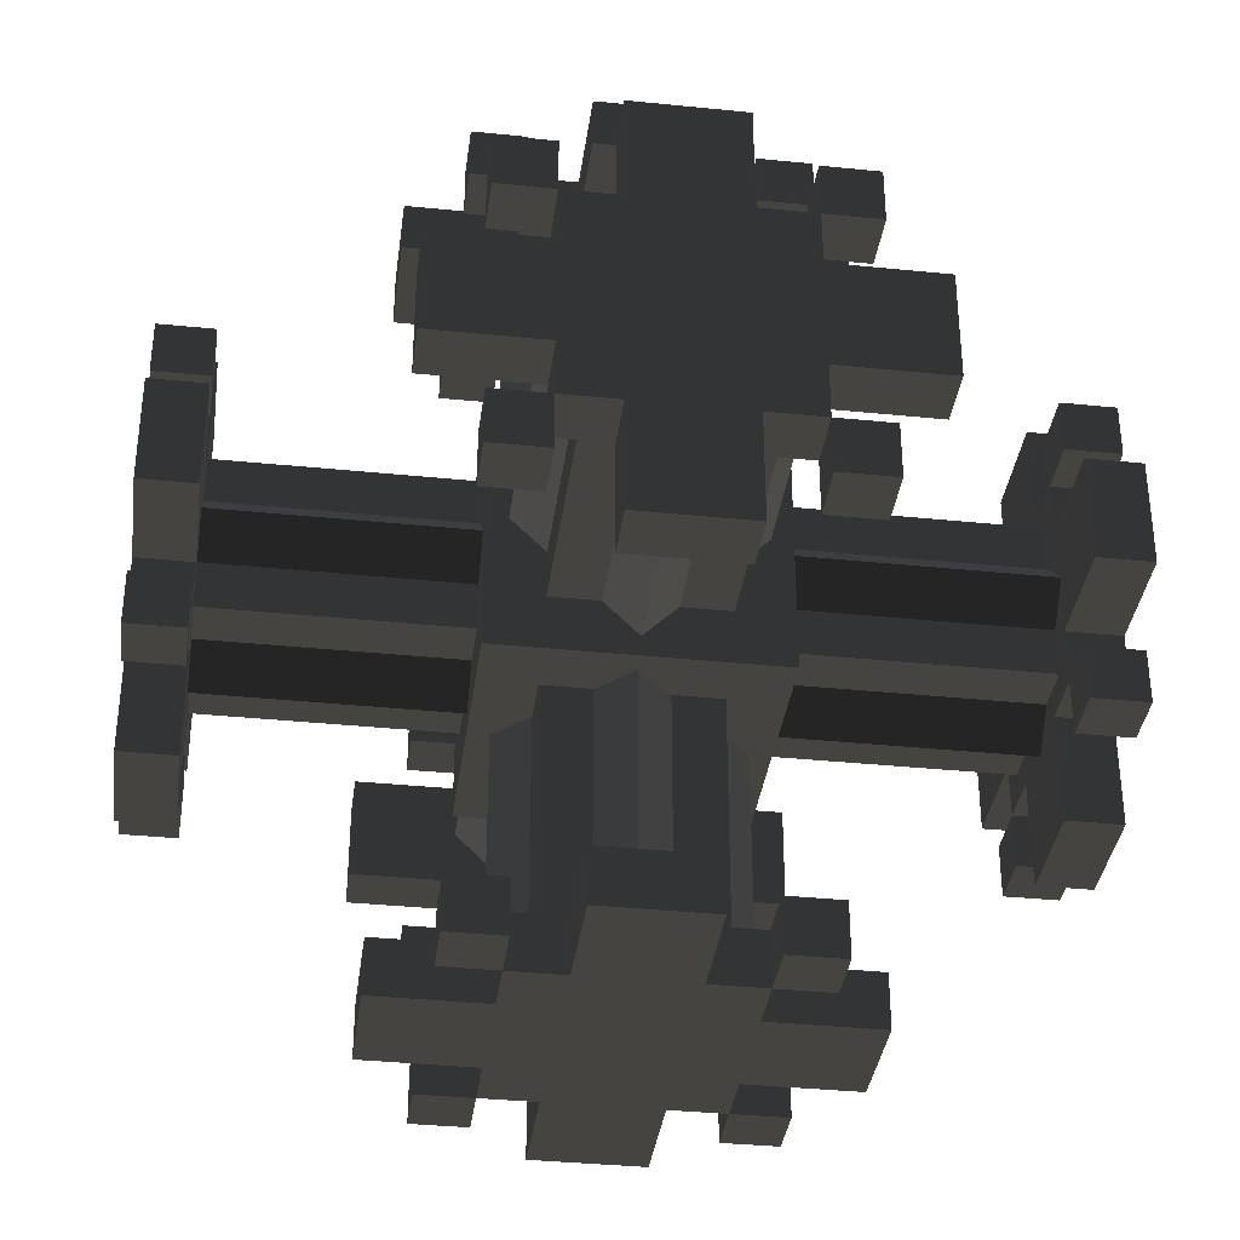
<metadata>
{"format":"obj","ext":"obj","renderer":"f3d","projection":"perspective","resolution":1024,"background":"white","views":[{"elev":-36.2,"azim":-97.6,"up":"+Y"}]}
</metadata>
<code>
g gearBox.Box01
v 0.3438 -0.1562 0.6562
v 0.3438 -0.1562 0.3438
v 0.3438 0.1562 0.3438
v 0.3438 0.1562 0.6562
v 0.6562 -0.1562 0.3438
v 0.6562 0.1562 0.3438
v 0.6562 -0.1562 0.6562
v 0.6562 0.1562 0.6562
f 1 4 3 2
f 2 3 6 5
f 5 6 8 7
f 7 8 4 1
f 1 2 5 7
f 3 4 8 6
g eastShaft.Box01
v 0.625 -0.09375 0.5938
v 0.625 -0.09375 0.4062
v 0.625 0.09375 0.4062
v 0.625 0.09375 0.5938
v 0.9375 -0.09375 0.4062
v 0.9375 0.09375 0.4062
v 0.9375 -0.09375 0.5938
v 0.9375 0.09375 0.5938
f 9 12 11 10
f 10 11 14 13
f 13 14 16 15
f 15 16 12 9
f 9 10 13 15
f 11 12 16 14
g eastShaft.Box02
v 0.9375 -0.125 0.625
v 0.9375 -0.125 0.375
v 0.9375 0.125 0.375
v 0.9375 0.125 0.625
v 1 -0.125 0.375
v 1 0.125 0.375
v 1 -0.125 0.625
v 1 0.125 0.625
f 17 20 19 18
f 18 19 22 21
f 21 22 24 23
f 23 24 20 17
f 17 18 21 23
f 19 20 24 22
g eastShaft.Box03
v 0.9375 0.125 0.5625
v 0.9375 0.125 0.4375
v 0.9375 0.25 0.4375
v 0.9375 0.25 0.5625
v 1 0.125 0.4375
v 1 0.25 0.4375
v 1 0.125 0.5625
v 1 0.25 0.5625
f 25 28 27 26
f 26 27 30 29
f 29 30 32 31
f 31 32 28 25
f 25 26 29 31
f 27 28 32 30
g eastShaft.Box04
v 0.9375 -0.25 0.5625
v 0.9375 -0.25 0.4375
v 0.9375 -0.125 0.4375
v 0.9375 -0.125 0.5625
v 1 -0.25 0.4375
v 1 -0.125 0.4375
v 1 -0.25 0.5625
v 1 -0.125 0.5625
f 33 36 35 34
f 34 35 38 37
f 37 38 40 39
f 39 40 36 33
f 33 34 37 39
f 35 36 40 38
g eastShaft.Box05
v 0.9375 -0.0625 0.375
v 0.9375 -0.0625 0.25
v 0.9375 0.0625 0.25
v 0.9375 0.0625 0.375
v 1 -0.0625 0.25
v 1 0.0625 0.25
v 1 -0.0625 0.375
v 1 0.0625 0.375
f 41 44 43 42
f 42 43 46 45
f 45 46 48 47
f 47 48 44 41
f 41 42 45 47
f 43 44 48 46
g eastShaft.Box06
v 0.9375 -0.0625 0.75
v 0.9375 -0.0625 0.625
v 0.9375 0.0625 0.625
v 0.9375 0.0625 0.75
v 1 -0.0625 0.625
v 1 0.0625 0.625
v 1 -0.0625 0.75
v 1 0.0625 0.75
f 49 52 51 50
f 50 51 54 53
f 53 54 56 55
f 55 56 52 49
f 49 50 53 55
f 51 52 56 54
g eastShaft.Box07
v 0.9375 0.125 0.6875
v 0.9375 0.125 0.625
v 0.9375 0.1875 0.625
v 0.9375 0.1875 0.6875
v 1 0.125 0.625
v 1 0.1875 0.625
v 1 0.125 0.6875
v 1 0.1875 0.6875
f 57 60 59 58
f 58 59 62 61
f 61 62 64 63
f 63 64 60 57
f 57 58 61 63
f 59 60 64 62
g eastShaft.Box08
v 0.9375 -0.1875 0.6875
v 0.9375 -0.1875 0.625
v 0.9375 -0.125 0.625
v 0.9375 -0.125 0.6875
v 1 -0.1875 0.625
v 1 -0.125 0.625
v 1 -0.1875 0.6875
v 1 -0.125 0.6875
f 65 68 67 66
f 66 67 70 69
f 69 70 72 71
f 71 72 68 65
f 65 66 69 71
f 67 68 72 70
g eastShaft.Box09
v 0.9375 -0.1875 0.375
v 0.9375 -0.1875 0.3125
v 0.9375 -0.125 0.3125
v 0.9375 -0.125 0.375
v 1 -0.1875 0.3125
v 1 -0.125 0.3125
v 1 -0.1875 0.375
v 1 -0.125 0.375
f 73 76 75 74
f 74 75 78 77
f 77 78 80 79
f 79 80 76 73
f 73 74 77 79
f 75 76 80 78
g eastShaft.Box10
v 0.9375 0.125 0.375
v 0.9375 0.125 0.3125
v 0.9375 0.1875 0.3125
v 0.9375 0.1875 0.375
v 1 0.125 0.3125
v 1 0.1875 0.3125
v 1 0.125 0.375
v 1 0.1875 0.375
f 81 84 83 82
f 82 83 86 85
f 85 86 88 87
f 87 88 84 81
f 81 82 85 87
f 83 84 88 86
g eastShaft.Box11
v 0.625 -0.1326 0.5
v 0.625 -0 0.3674
v 0.625 0.1326 0.5
v 0.625 0 0.6326
v 0.9375 -0 0.3674
v 0.9375 0.1326 0.5
v 0.9375 -0.1326 0.5
v 0.9375 0 0.6326
f 89 92 91 90
f 90 91 94 93
f 93 94 96 95
f 95 96 92 89
f 89 90 93 95
f 91 92 96 94
g westShaft.Box01
v 0.0625 -0.09375 0.5938
v 0.0625 -0.09375 0.4062
v 0.0625 0.09375 0.4062
v 0.0625 0.09375 0.5938
v 0.375 -0.09375 0.4062
v 0.375 0.09375 0.4062
v 0.375 -0.09375 0.5938
v 0.375 0.09375 0.5938
f 97 100 99 98
f 98 99 102 101
f 101 102 104 103
f 103 104 100 97
f 97 98 101 103
f 99 100 104 102
g westShaft.Box02
v 0 -0.125 0.625
v 0 -0.125 0.375
v 0 0.125 0.375
v 0 0.125 0.625
v 0.0625 -0.125 0.375
v 0.0625 0.125 0.375
v 0.0625 -0.125 0.625
v 0.0625 0.125 0.625
f 105 108 107 106
f 106 107 110 109
f 109 110 112 111
f 111 112 108 105
f 105 106 109 111
f 107 108 112 110
g westShaft.Box03
v 0 0.125 0.5625
v 0 0.125 0.4375
v 0 0.25 0.4375
v 0 0.25 0.5625
v 0.0625 0.125 0.4375
v 0.0625 0.25 0.4375
v 0.0625 0.125 0.5625
v 0.0625 0.25 0.5625
f 113 116 115 114
f 114 115 118 117
f 117 118 120 119
f 119 120 116 113
f 113 114 117 119
f 115 116 120 118
g westShaft.Box04
v 0 -0.25 0.5625
v 0 -0.25 0.4375
v 0 -0.125 0.4375
v 0 -0.125 0.5625
v 0.0625 -0.25 0.4375
v 0.0625 -0.125 0.4375
v 0.0625 -0.25 0.5625
v 0.0625 -0.125 0.5625
f 121 124 123 122
f 122 123 126 125
f 125 126 128 127
f 127 128 124 121
f 121 122 125 127
f 123 124 128 126
g westShaft.Box05
v 0 -0.0625 0.375
v 0 -0.0625 0.25
v 0 0.0625 0.25
v 0 0.0625 0.375
v 0.0625 -0.0625 0.25
v 0.0625 0.0625 0.25
v 0.0625 -0.0625 0.375
v 0.0625 0.0625 0.375
f 129 132 131 130
f 130 131 134 133
f 133 134 136 135
f 135 136 132 129
f 129 130 133 135
f 131 132 136 134
g westShaft.Box06
v 0 -0.0625 0.75
v 0 -0.0625 0.625
v 0 0.0625 0.625
v 0 0.0625 0.75
v 0.0625 -0.0625 0.625
v 0.0625 0.0625 0.625
v 0.0625 -0.0625 0.75
v 0.0625 0.0625 0.75
f 137 140 139 138
f 138 139 142 141
f 141 142 144 143
f 143 144 140 137
f 137 138 141 143
f 139 140 144 142
g westShaft.Box07
v 0 0.125 0.6875
v 0 0.125 0.625
v 0 0.1875 0.625
v 0 0.1875 0.6875
v 0.0625 0.125 0.625
v 0.0625 0.1875 0.625
v 0.0625 0.125 0.6875
v 0.0625 0.1875 0.6875
f 145 148 147 146
f 146 147 150 149
f 149 150 152 151
f 151 152 148 145
f 145 146 149 151
f 147 148 152 150
g westShaft.Box08
v 0 -0.1875 0.6875
v 0 -0.1875 0.625
v 0 -0.125 0.625
v 0 -0.125 0.6875
v 0.0625 -0.1875 0.625
v 0.0625 -0.125 0.625
v 0.0625 -0.1875 0.6875
v 0.0625 -0.125 0.6875
f 153 156 155 154
f 154 155 158 157
f 157 158 160 159
f 159 160 156 153
f 153 154 157 159
f 155 156 160 158
g westShaft.Box09
v 0 -0.1875 0.375
v 0 -0.1875 0.3125
v 0 -0.125 0.3125
v 0 -0.125 0.375
v 0.0625 -0.1875 0.3125
v 0.0625 -0.125 0.3125
v 0.0625 -0.1875 0.375
v 0.0625 -0.125 0.375
f 161 164 163 162
f 162 163 166 165
f 165 166 168 167
f 167 168 164 161
f 161 162 165 167
f 163 164 168 166
g westShaft.Box10
v 0 0.125 0.375
v 0 0.125 0.3125
v 0 0.1875 0.3125
v 0 0.1875 0.375
v 0.0625 0.125 0.3125
v 0.0625 0.1875 0.3125
v 0.0625 0.125 0.375
v 0.0625 0.1875 0.375
f 169 172 171 170
f 170 171 174 173
f 173 174 176 175
f 175 176 172 169
f 169 170 173 175
f 171 172 176 174
g westShaft.Box11
v 0.0625 -0.1326 0.5
v 0.0625 -0 0.3674
v 0.0625 0.1326 0.5
v 0.0625 0 0.6326
v 0.375 -0 0.3674
v 0.375 0.1326 0.5
v 0.375 -0.1326 0.5
v 0.375 0 0.6326
f 177 180 179 178
f 178 179 182 181
f 181 182 184 183
f 183 184 180 177
f 177 178 181 183
f 179 180 184 182
g southShaft.Box01
v 0.4062 -0.09375 0.9375
v 0.4062 -0.09375 0.625
v 0.4062 0.09375 0.625
v 0.4062 0.09375 0.9375
v 0.5938 -0.09375 0.625
v 0.5938 0.09375 0.625
v 0.5938 -0.09375 0.9375
v 0.5938 0.09375 0.9375
f 185 188 187 186
f 186 187 190 189
f 189 190 192 191
f 191 192 188 185
f 185 186 189 191
f 187 188 192 190
g southShaft.Box02
v 0.5 -0.1326 0.9375
v 0.5 -0.1326 0.625
v 0.3674 0 0.625
v 0.3674 0 0.9375
v 0.6326 -0 0.625
v 0.5 0.1326 0.625
v 0.6326 -0 0.9375
v 0.5 0.1326 0.9375
f 193 196 195 194
f 194 195 198 197
f 197 198 200 199
f 199 200 196 193
f 193 194 197 199
f 195 196 200 198
g southShaft.Box03
v 0.375 -0.125 1
v 0.375 -0.125 0.9375
v 0.375 0.125 0.9375
v 0.375 0.125 1
v 0.625 -0.125 0.9375
v 0.625 0.125 0.9375
v 0.625 -0.125 1
v 0.625 0.125 1
f 201 204 203 202
f 202 203 206 205
f 205 206 208 207
f 207 208 204 201
f 201 202 205 207
f 203 204 208 206
g southShaft.Box04
v 0.25 -0.0625 1
v 0.25 -0.0625 0.9375
v 0.25 0.0625 0.9375
v 0.25 0.0625 1
v 0.375 -0.0625 0.9375
v 0.375 0.0625 0.9375
v 0.375 -0.0625 1
v 0.375 0.0625 1
f 209 212 211 210
f 210 211 214 213
f 213 214 216 215
f 215 216 212 209
f 209 210 213 215
f 211 212 216 214
g southShaft.Box05
v 0.625 -0.0625 1
v 0.625 -0.0625 0.9375
v 0.625 0.0625 0.9375
v 0.625 0.0625 1
v 0.75 -0.0625 0.9375
v 0.75 0.0625 0.9375
v 0.75 -0.0625 1
v 0.75 0.0625 1
f 217 220 219 218
f 218 219 222 221
f 221 222 224 223
f 223 224 220 217
f 217 218 221 223
f 219 220 224 222
g southShaft.Box06
v 0.4375 -0.25 1
v 0.4375 -0.25 0.9375
v 0.4375 -0.125 0.9375
v 0.4375 -0.125 1
v 0.5625 -0.25 0.9375
v 0.5625 -0.125 0.9375
v 0.5625 -0.25 1
v 0.5625 -0.125 1
f 225 228 227 226
f 226 227 230 229
f 229 230 232 231
f 231 232 228 225
f 225 226 229 231
f 227 228 232 230
g southShaft.Box07
v 0.4375 0.125 1
v 0.4375 0.125 0.9375
v 0.4375 0.25 0.9375
v 0.4375 0.25 1
v 0.5625 0.125 0.9375
v 0.5625 0.25 0.9375
v 0.5625 0.125 1
v 0.5625 0.25 1
f 233 236 235 234
f 234 235 238 237
f 237 238 240 239
f 239 240 236 233
f 233 234 237 239
f 235 236 240 238
g southShaft.Box08
v 0.625 0.125 1
v 0.625 0.125 0.9375
v 0.625 0.1875 0.9375
v 0.625 0.1875 1
v 0.6875 0.125 0.9375
v 0.6875 0.1875 0.9375
v 0.6875 0.125 1
v 0.6875 0.1875 1
f 241 244 243 242
f 242 243 246 245
f 245 246 248 247
f 247 248 244 241
f 241 242 245 247
f 243 244 248 246
g southShaft.Box09
v 0.3125 0.125 1
v 0.3125 0.125 0.9375
v 0.3125 0.1875 0.9375
v 0.3125 0.1875 1
v 0.375 0.125 0.9375
v 0.375 0.1875 0.9375
v 0.375 0.125 1
v 0.375 0.1875 1
f 249 252 251 250
f 250 251 254 253
f 253 254 256 255
f 255 256 252 249
f 249 250 253 255
f 251 252 256 254
g southShaft.Box10
v 0.3125 -0.1875 1
v 0.3125 -0.1875 0.9375
v 0.3125 -0.125 0.9375
v 0.3125 -0.125 1
v 0.375 -0.1875 0.9375
v 0.375 -0.125 0.9375
v 0.375 -0.1875 1
v 0.375 -0.125 1
f 257 260 259 258
f 258 259 262 261
f 261 262 264 263
f 263 264 260 257
f 257 258 261 263
f 259 260 264 262
g southShaft.Box11
v 0.625 -0.1875 1
v 0.625 -0.1875 0.9375
v 0.625 -0.125 0.9375
v 0.625 -0.125 1
v 0.6875 -0.1875 0.9375
v 0.6875 -0.125 0.9375
v 0.6875 -0.1875 1
v 0.6875 -0.125 1
f 265 268 267 266
f 266 267 270 269
f 269 270 272 271
f 271 272 268 265
f 265 266 269 271
f 267 268 272 270
g downShaft.Box01
v 0.4062 -0.4375 0.5938
v 0.4062 -0.4375 0.4062
v 0.4062 -0.125 0.4062
v 0.4062 -0.125 0.5938
v 0.5938 -0.4375 0.4062
v 0.5938 -0.125 0.4062
v 0.5938 -0.4375 0.5938
v 0.5938 -0.125 0.5938
f 273 276 275 274
f 274 275 278 277
f 277 278 280 279
f 279 280 276 273
f 273 274 277 279
f 275 276 280 278
g downShaft.Box02
v 0.3674 -0.4375 0.5
v 0.5 -0.4375 0.3674
v 0.5 -0.125 0.3674
v 0.3674 -0.125 0.5
v 0.6326 -0.4375 0.5
v 0.6326 -0.125 0.5
v 0.5 -0.4375 0.6326
v 0.5 -0.125 0.6326
f 281 284 283 282
f 282 283 286 285
f 285 286 288 287
f 287 288 284 281
f 281 282 285 287
f 283 284 288 286
g downShaft.Box03
v 0.375 -0.5 0.625
v 0.375 -0.5 0.375
v 0.375 -0.4375 0.375
v 0.375 -0.4375 0.625
v 0.625 -0.5 0.375
v 0.625 -0.4375 0.375
v 0.625 -0.5 0.625
v 0.625 -0.4375 0.625
f 289 292 291 290
f 290 291 294 293
f 293 294 296 295
f 295 296 292 289
f 289 290 293 295
f 291 292 296 294
g downShaft.Box04
v 0.4375 -0.5 0.75
v 0.4375 -0.5 0.625
v 0.4375 -0.4375 0.625
v 0.4375 -0.4375 0.75
v 0.5625 -0.5 0.625
v 0.5625 -0.4375 0.625
v 0.5625 -0.5 0.75
v 0.5625 -0.4375 0.75
f 297 300 299 298
f 298 299 302 301
f 301 302 304 303
f 303 304 300 297
f 297 298 301 303
f 299 300 304 302
g downShaft.Box05
v 0.4375 -0.5 0.375
v 0.4375 -0.5 0.25
v 0.4375 -0.4375 0.25
v 0.4375 -0.4375 0.375
v 0.5625 -0.5 0.25
v 0.5625 -0.4375 0.25
v 0.5625 -0.5 0.375
v 0.5625 -0.4375 0.375
f 305 308 307 306
f 306 307 310 309
f 309 310 312 311
f 311 312 308 305
f 305 306 309 311
f 307 308 312 310
g downShaft.Box06
v 0.625 -0.5 0.5625
v 0.625 -0.5 0.4375
v 0.625 -0.4375 0.4375
v 0.625 -0.4375 0.5625
v 0.75 -0.5 0.4375
v 0.75 -0.4375 0.4375
v 0.75 -0.5 0.5625
v 0.75 -0.4375 0.5625
f 313 316 315 314
f 314 315 318 317
f 317 318 320 319
f 319 320 316 313
f 313 314 317 319
f 315 316 320 318
g downShaft.Box07
v 0.25 -0.5 0.5625
v 0.25 -0.5 0.4375
v 0.25 -0.4375 0.4375
v 0.25 -0.4375 0.5625
v 0.375 -0.5 0.4375
v 0.375 -0.4375 0.4375
v 0.375 -0.5 0.5625
v 0.375 -0.4375 0.5625
f 321 324 323 322
f 322 323 326 325
f 325 326 328 327
f 327 328 324 321
f 321 322 325 327
f 323 324 328 326
g downShaft.Box08
v 0.3125 -0.5 0.6875
v 0.3125 -0.5 0.625
v 0.3125 -0.4375 0.625
v 0.3125 -0.4375 0.6875
v 0.375 -0.5 0.625
v 0.375 -0.4375 0.625
v 0.375 -0.5 0.6875
v 0.375 -0.4375 0.6875
f 329 332 331 330
f 330 331 334 333
f 333 334 336 335
f 335 336 332 329
f 329 330 333 335
f 331 332 336 334
g downShaft.Box09
v 0.625 -0.5 0.6875
v 0.625 -0.5 0.625
v 0.625 -0.4375 0.625
v 0.625 -0.4375 0.6875
v 0.6875 -0.5 0.625
v 0.6875 -0.4375 0.625
v 0.6875 -0.5 0.6875
v 0.6875 -0.4375 0.6875
f 337 340 339 338
f 338 339 342 341
f 341 342 344 343
f 343 344 340 337
f 337 338 341 343
f 339 340 344 342
g downShaft.Box10
v 0.625 -0.5 0.375
v 0.625 -0.5 0.3125
v 0.625 -0.4375 0.3125
v 0.625 -0.4375 0.375
v 0.6875 -0.5 0.3125
v 0.6875 -0.4375 0.3125
v 0.6875 -0.5 0.375
v 0.6875 -0.4375 0.375
f 345 348 347 346
f 346 347 350 349
f 349 350 352 351
f 351 352 348 345
f 345 346 349 351
f 347 348 352 350
g downShaft.Box11
v 0.3125 -0.5 0.375
v 0.3125 -0.5 0.3125
v 0.3125 -0.4375 0.3125
v 0.3125 -0.4375 0.375
v 0.375 -0.5 0.3125
v 0.375 -0.4375 0.3125
v 0.375 -0.5 0.375
v 0.375 -0.4375 0.375
f 353 356 355 354
f 354 355 358 357
f 357 358 360 359
f 359 360 356 353
f 353 354 357 359
f 355 356 360 358
g upShaft.Box01
v 0.4062 0.125 0.5938
v 0.4062 0.125 0.4062
v 0.4062 0.4375 0.4062
v 0.4062 0.4375 0.5938
v 0.5938 0.125 0.4062
v 0.5938 0.4375 0.4062
v 0.5938 0.125 0.5938
v 0.5938 0.4375 0.5938
f 361 364 363 362
f 362 363 366 365
f 365 366 368 367
f 367 368 364 361
f 361 362 365 367
f 363 364 368 366
g upShaft.Box02
v 0.3674 0.125 0.5
v 0.5 0.125 0.3674
v 0.5 0.4375 0.3674
v 0.3674 0.4375 0.5
v 0.6326 0.125 0.5
v 0.6326 0.4375 0.5
v 0.5 0.125 0.6326
v 0.5 0.4375 0.6326
f 369 372 371 370
f 370 371 374 373
f 373 374 376 375
f 375 376 372 369
f 369 370 373 375
f 371 372 376 374
g upShaft.Box03
v 0.375 0.4375 0.625
v 0.375 0.4375 0.375
v 0.375 0.5 0.375
v 0.375 0.5 0.625
v 0.625 0.4375 0.375
v 0.625 0.5 0.375
v 0.625 0.4375 0.625
v 0.625 0.5 0.625
f 377 380 379 378
f 378 379 382 381
f 381 382 384 383
f 383 384 380 377
f 377 378 381 383
f 379 380 384 382
g upShaft.Box04
v 0.4375 0.4375 0.75
v 0.4375 0.4375 0.625
v 0.4375 0.5 0.625
v 0.4375 0.5 0.75
v 0.5625 0.4375 0.625
v 0.5625 0.5 0.625
v 0.5625 0.4375 0.75
v 0.5625 0.5 0.75
f 385 388 387 386
f 386 387 390 389
f 389 390 392 391
f 391 392 388 385
f 385 386 389 391
f 387 388 392 390
g upShaft.Box05
v 0.4375 0.4375 0.375
v 0.4375 0.4375 0.25
v 0.4375 0.5 0.25
v 0.4375 0.5 0.375
v 0.5625 0.4375 0.25
v 0.5625 0.5 0.25
v 0.5625 0.4375 0.375
v 0.5625 0.5 0.375
f 393 396 395 394
f 394 395 398 397
f 397 398 400 399
f 399 400 396 393
f 393 394 397 399
f 395 396 400 398
g upShaft.Box06
v 0.625 0.4375 0.5625
v 0.625 0.4375 0.4375
v 0.625 0.5 0.4375
v 0.625 0.5 0.5625
v 0.75 0.4375 0.4375
v 0.75 0.5 0.4375
v 0.75 0.4375 0.5625
v 0.75 0.5 0.5625
f 401 404 403 402
f 402 403 406 405
f 405 406 408 407
f 407 408 404 401
f 401 402 405 407
f 403 404 408 406
g upShaft.Box07
v 0.25 0.4375 0.5625
v 0.25 0.4375 0.4375
v 0.25 0.5 0.4375
v 0.25 0.5 0.5625
v 0.375 0.4375 0.4375
v 0.375 0.5 0.4375
v 0.375 0.4375 0.5625
v 0.375 0.5 0.5625
f 409 412 411 410
f 410 411 414 413
f 413 414 416 415
f 415 416 412 409
f 409 410 413 415
f 411 412 416 414
g upShaft.Box08
v 0.3125 0.4375 0.6875
v 0.3125 0.4375 0.625
v 0.3125 0.5 0.625
v 0.3125 0.5 0.6875
v 0.375 0.4375 0.625
v 0.375 0.5 0.625
v 0.375 0.4375 0.6875
v 0.375 0.5 0.6875
f 417 420 419 418
f 418 419 422 421
f 421 422 424 423
f 423 424 420 417
f 417 418 421 423
f 419 420 424 422
g upShaft.Box09
v 0.625 0.4375 0.6875
v 0.625 0.4375 0.625
v 0.625 0.5 0.625
v 0.625 0.5 0.6875
v 0.6875 0.4375 0.625
v 0.6875 0.5 0.625
v 0.6875 0.4375 0.6875
v 0.6875 0.5 0.6875
f 425 428 427 426
f 426 427 430 429
f 429 430 432 431
f 431 432 428 425
f 425 426 429 431
f 427 428 432 430
g upShaft.Box10
v 0.625 0.4375 0.375
v 0.625 0.4375 0.3125
v 0.625 0.5 0.3125
v 0.625 0.5 0.375
v 0.6875 0.4375 0.3125
v 0.6875 0.5 0.3125
v 0.6875 0.4375 0.375
v 0.6875 0.5 0.375
f 433 436 435 434
f 434 435 438 437
f 437 438 440 439
f 439 440 436 433
f 433 434 437 439
f 435 436 440 438
g upShaft.Box11
v 0.3125 0.4375 0.375
v 0.3125 0.4375 0.3125
v 0.3125 0.5 0.3125
v 0.3125 0.5 0.375
v 0.375 0.4375 0.3125
v 0.375 0.5 0.3125
v 0.375 0.4375 0.375
v 0.375 0.5 0.375
f 441 444 443 442
f 442 443 446 445
f 445 446 448 447
f 447 448 444 441
f 441 442 445 447
f 443 444 448 446
g northShaft.Box01
v 0.4062 -0.09375 0.375
v 0.4062 -0.09375 0.0625
v 0.4062 0.09375 0.0625
v 0.4062 0.09375 0.375
v 0.5938 -0.09375 0.0625
v 0.5938 0.09375 0.0625
v 0.5938 -0.09375 0.375
v 0.5938 0.09375 0.375
f 449 452 451 450
f 450 451 454 453
f 453 454 456 455
f 455 456 452 449
f 449 450 453 455
f 451 452 456 454
g northShaft.Box02
v 0.5 -0.1326 0.375
v 0.5 -0.1326 0.0625
v 0.3674 0 0.0625
v 0.3674 0 0.375
v 0.6326 -0 0.0625
v 0.5 0.1326 0.0625
v 0.6326 -0 0.375
v 0.5 0.1326 0.375
f 457 460 459 458
f 458 459 462 461
f 461 462 464 463
f 463 464 460 457
f 457 458 461 463
f 459 460 464 462
g northShaft.Box03
v 0.375 -0.125 0.0625
v 0.375 -0.125 0
v 0.375 0.125 0
v 0.375 0.125 0.0625
v 0.625 -0.125 0
v 0.625 0.125 0
v 0.625 -0.125 0.0625
v 0.625 0.125 0.0625
f 465 468 467 466
f 466 467 470 469
f 469 470 472 471
f 471 472 468 465
f 465 466 469 471
f 467 468 472 470
g northShaft.Box04
v 0.25 -0.0625 0.0625
v 0.25 -0.0625 0
v 0.25 0.0625 0
v 0.25 0.0625 0.0625
v 0.375 -0.0625 0
v 0.375 0.0625 0
v 0.375 -0.0625 0.0625
v 0.375 0.0625 0.0625
f 473 476 475 474
f 474 475 478 477
f 477 478 480 479
f 479 480 476 473
f 473 474 477 479
f 475 476 480 478
g northShaft.Box05
v 0.625 -0.0625 0.0625
v 0.625 -0.0625 0
v 0.625 0.0625 0
v 0.625 0.0625 0.0625
v 0.75 -0.0625 0
v 0.75 0.0625 0
v 0.75 -0.0625 0.0625
v 0.75 0.0625 0.0625
f 481 484 483 482
f 482 483 486 485
f 485 486 488 487
f 487 488 484 481
f 481 482 485 487
f 483 484 488 486
g northShaft.Box06
v 0.4375 -0.25 0.0625
v 0.4375 -0.25 0
v 0.4375 -0.125 0
v 0.4375 -0.125 0.0625
v 0.5625 -0.25 0
v 0.5625 -0.125 0
v 0.5625 -0.25 0.0625
v 0.5625 -0.125 0.0625
f 489 492 491 490
f 490 491 494 493
f 493 494 496 495
f 495 496 492 489
f 489 490 493 495
f 491 492 496 494
g northShaft.Box07
v 0.4375 0.125 0.0625
v 0.4375 0.125 0
v 0.4375 0.25 0
v 0.4375 0.25 0.0625
v 0.5625 0.125 0
v 0.5625 0.25 0
v 0.5625 0.125 0.0625
v 0.5625 0.25 0.0625
f 497 500 499 498
f 498 499 502 501
f 501 502 504 503
f 503 504 500 497
f 497 498 501 503
f 499 500 504 502
g northShaft.Box08
v 0.625 0.125 0.0625
v 0.625 0.125 0
v 0.625 0.1875 0
v 0.625 0.1875 0.0625
v 0.6875 0.125 0
v 0.6875 0.1875 0
v 0.6875 0.125 0.0625
v 0.6875 0.1875 0.0625
f 505 508 507 506
f 506 507 510 509
f 509 510 512 511
f 511 512 508 505
f 505 506 509 511
f 507 508 512 510
g northShaft.Box09
v 0.3125 0.125 0.0625
v 0.3125 0.125 0
v 0.3125 0.1875 0
v 0.3125 0.1875 0.0625
v 0.375 0.125 0
v 0.375 0.1875 0
v 0.375 0.125 0.0625
v 0.375 0.1875 0.0625
f 513 516 515 514
f 514 515 518 517
f 517 518 520 519
f 519 520 516 513
f 513 514 517 519
f 515 516 520 518
g northShaft.Box10
v 0.3125 -0.1875 0.0625
v 0.3125 -0.1875 0
v 0.3125 -0.125 0
v 0.3125 -0.125 0.0625
v 0.375 -0.1875 0
v 0.375 -0.125 0
v 0.375 -0.1875 0.0625
v 0.375 -0.125 0.0625
f 521 524 523 522
f 522 523 526 525
f 525 526 528 527
f 527 528 524 521
f 521 522 525 527
f 523 524 528 526
g northShaft.Box11
v 0.625 -0.1875 0.0625
v 0.625 -0.1875 0
v 0.625 -0.125 0
v 0.625 -0.125 0.0625
v 0.6875 -0.1875 0
v 0.6875 -0.125 0
v 0.6875 -0.1875 0.0625
v 0.6875 -0.125 0.0625
f 529 532 531 530
f 530 531 534 533
f 533 534 536 535
f 535 536 532 529
f 529 530 533 535
f 531 532 536 534

</code>
